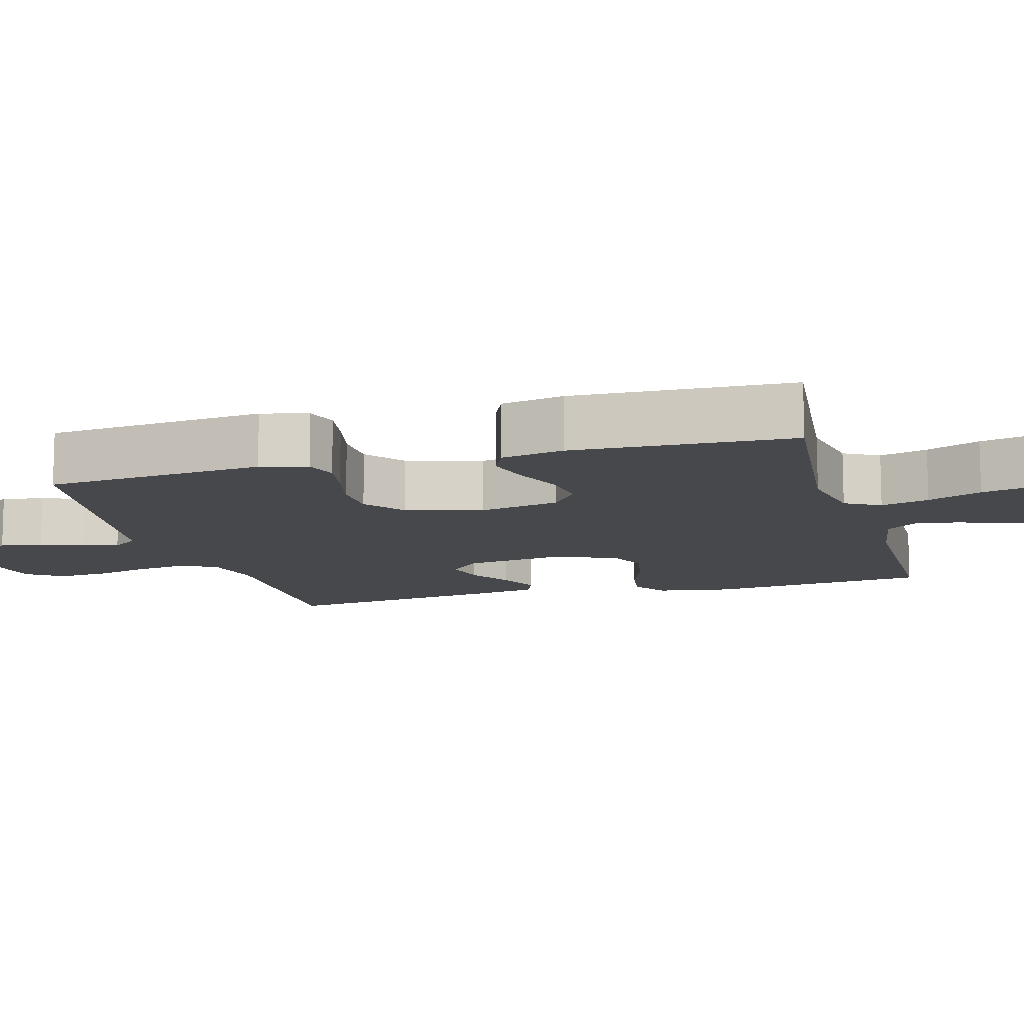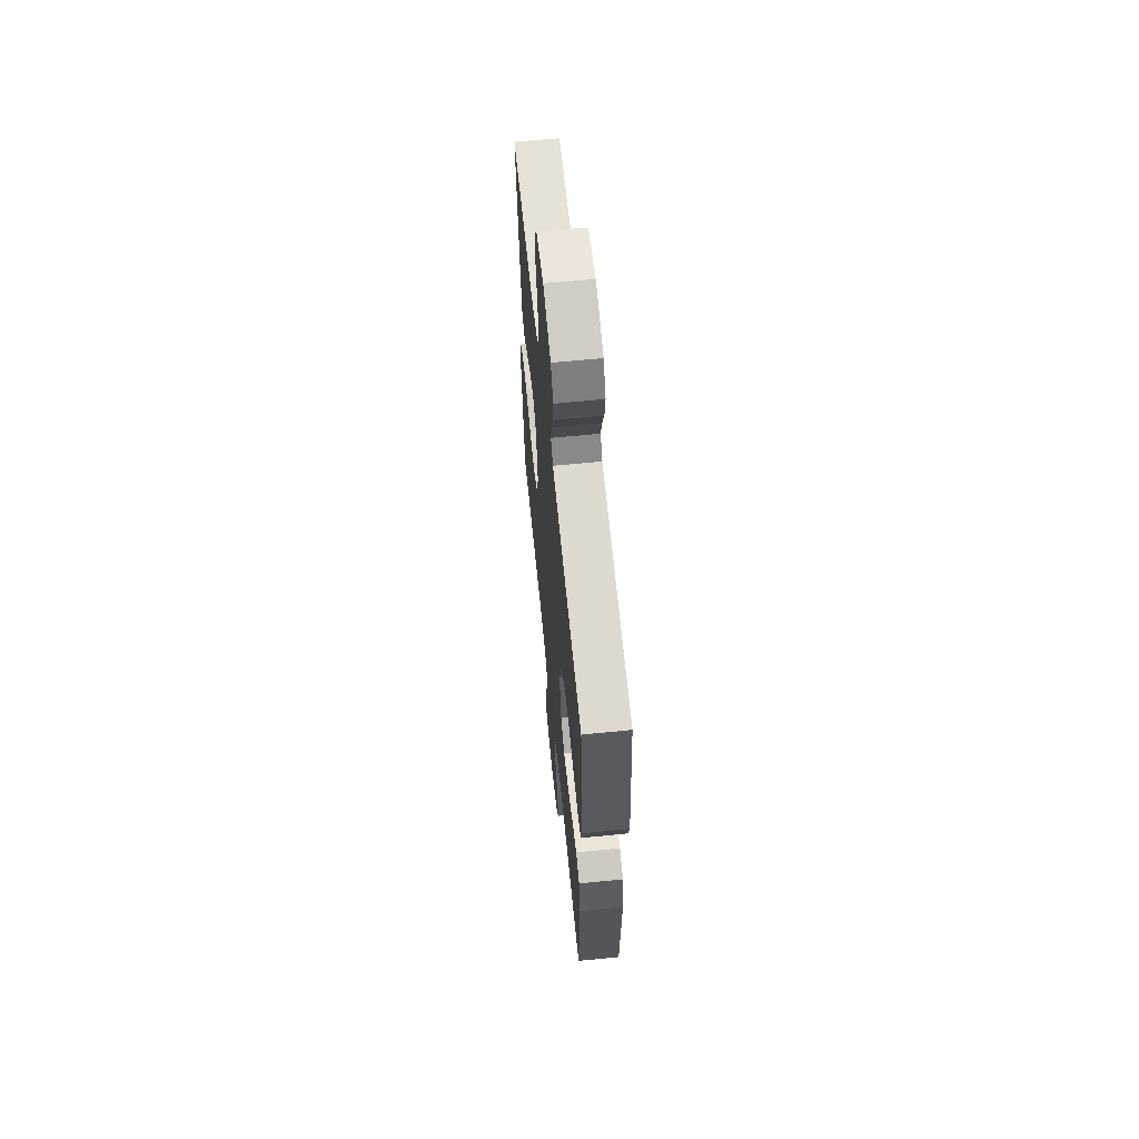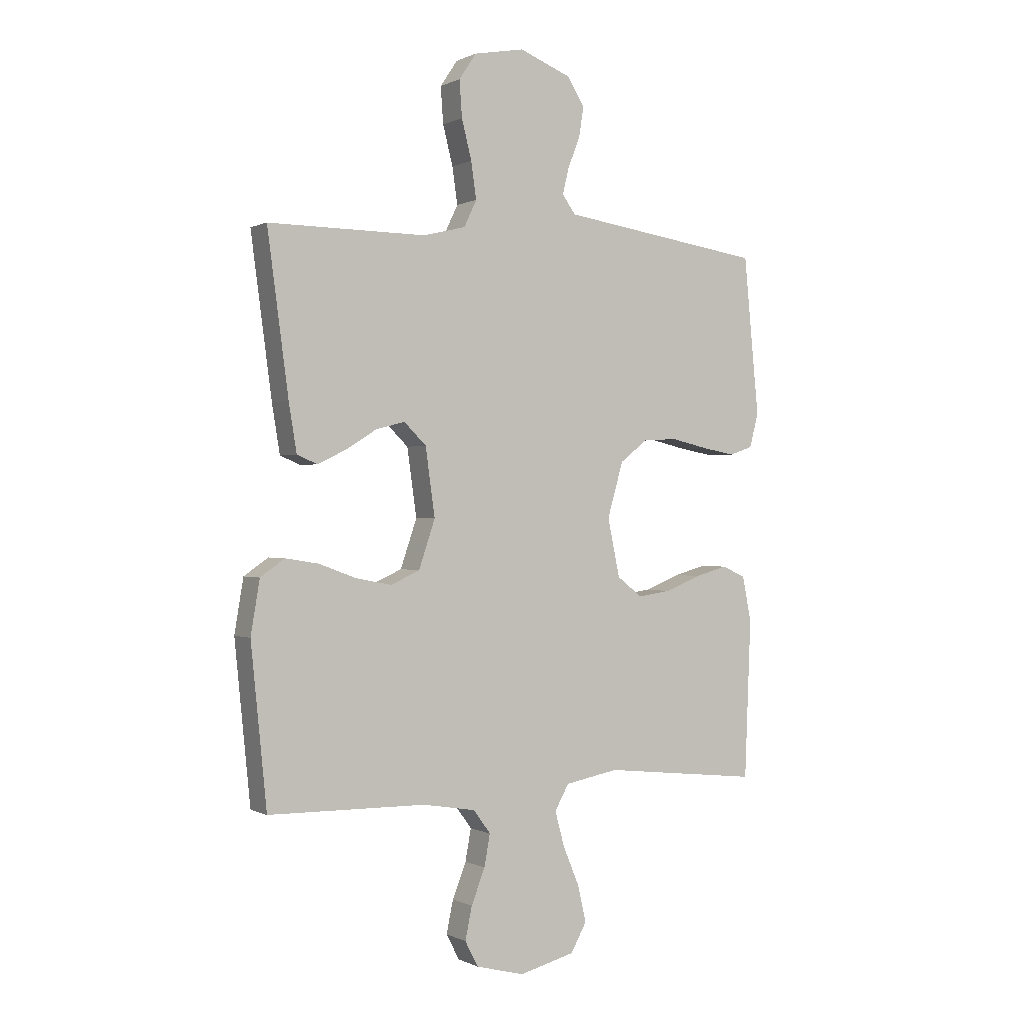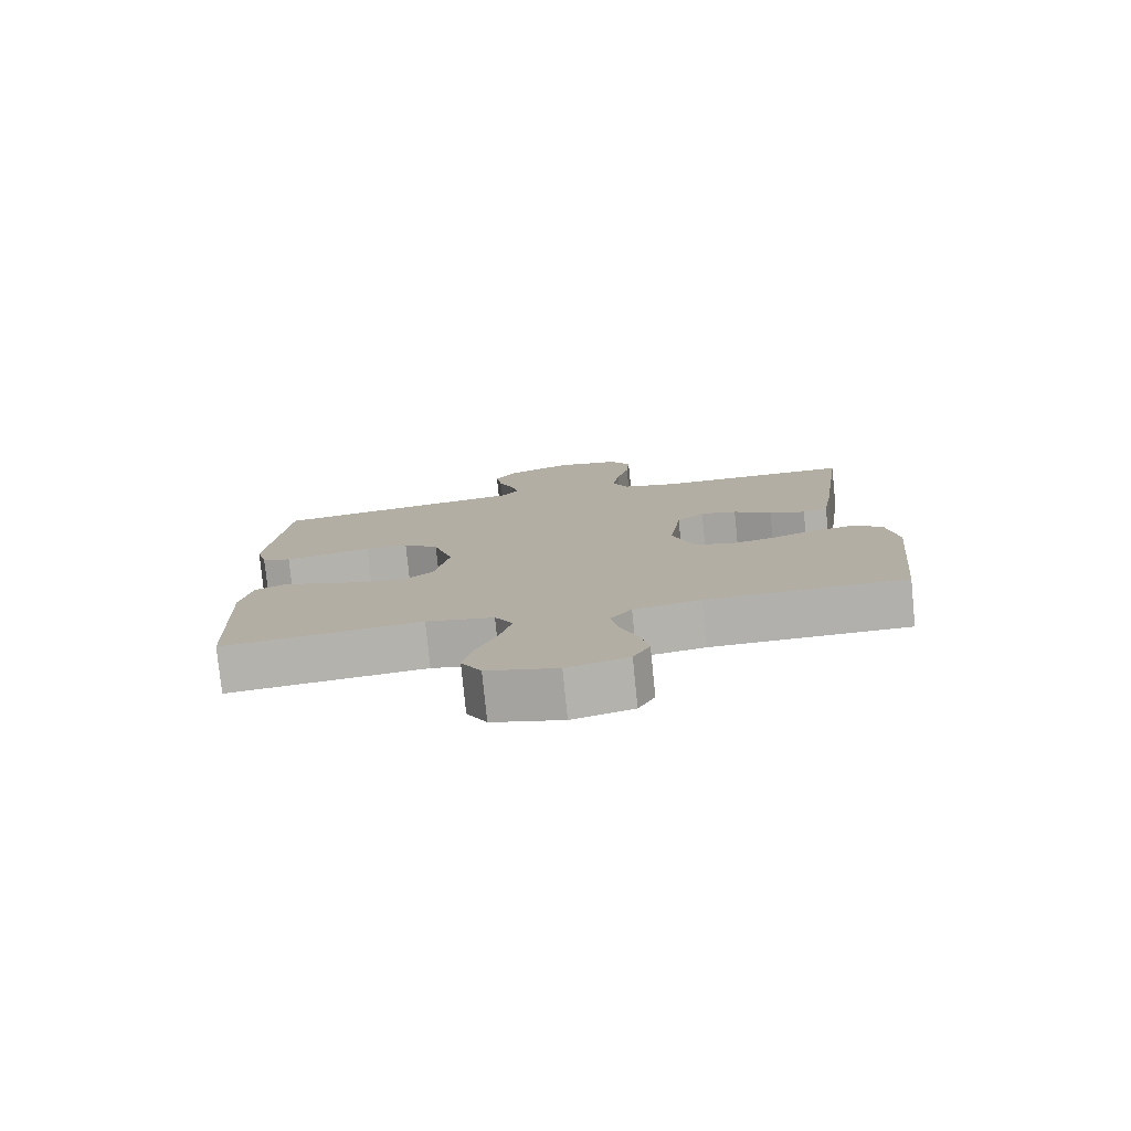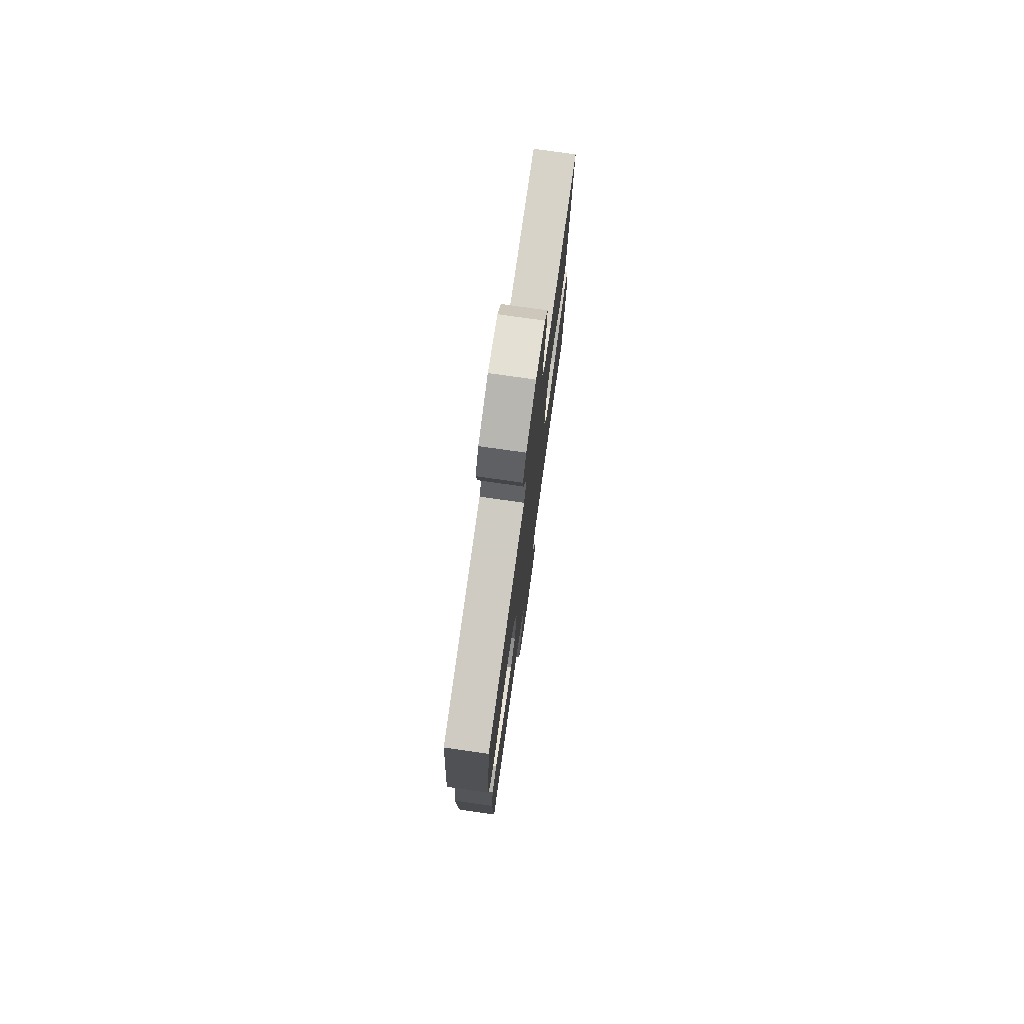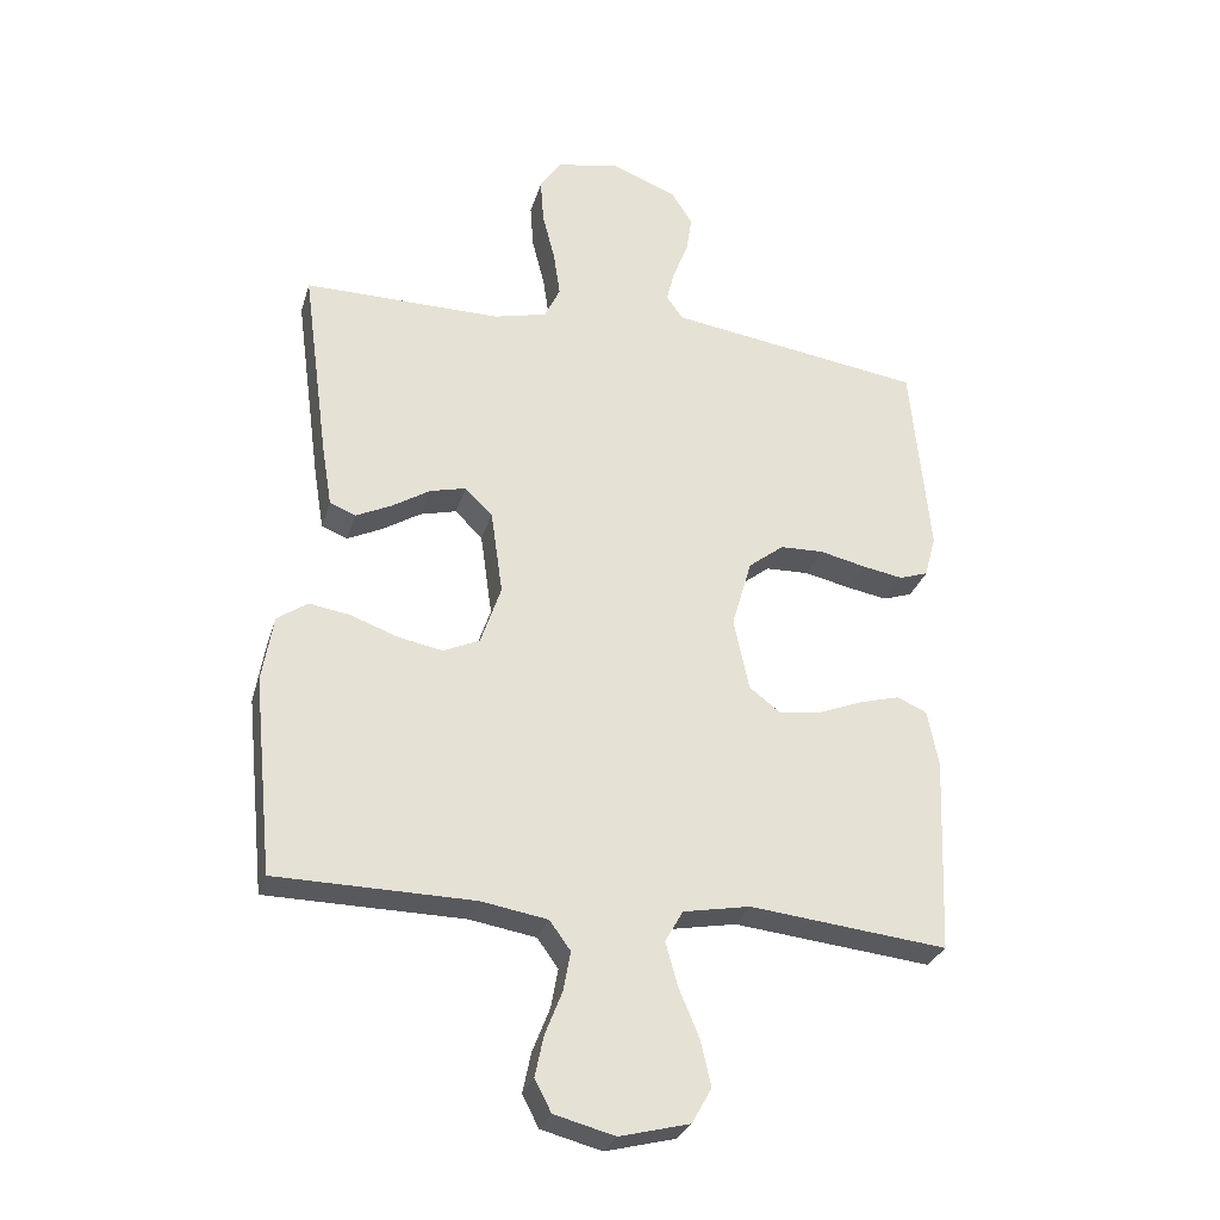
<metadata>
{"format":"obj","ext":"obj","renderer":"f3d","projection":"perspective","resolution":1024,"background":"white","views":[{"elev":-11.6,"azim":105.7,"up":"+Y"},{"elev":62.9,"azim":84.2,"up":"+Z"},{"elev":0.1,"azim":-30.3,"up":"+Z"},{"elev":-78.5,"azim":-174.3,"up":"+Z"},{"elev":76.5,"azim":98.1,"up":"+Z"},{"elev":-29.2,"azim":-15.6,"up":"+Z"}]}
</metadata>
<code>
v -0.5 0.07 0.5
v -0.2 0.07 0.498
v -0.119 0.07 0.518
v -0.095 0.07 0.568
v -0.105 0.07 0.637
v -0.124 0.07 0.711
v -0.129 0.07 0.78
v -0.096 0.07 0.829
v 0 0.07 0.847
v 0.099 0.07 0.808
v 0.131 0.07 0.757
v 0.122 0.07 0.699
v 0.099 0.07 0.641
v 0.087 0.07 0.592
v 0.112 0.07 0.557
v 0.2 0.07 0.544
v 0.5 0.07 0.5
v 0.529 0.07 0.2
v 0.512 0.07 0.136
v 0.468 0.07 0.121
v 0.406 0.07 0.132
v 0.336 0.07 0.148
v 0.27 0.07 0.146
v 0.216 0.07 0.104
v 0.186 0.07 0
v 0.209 0.07 -0.11
v 0.257 0.07 -0.147
v 0.32 0.07 -0.138
v 0.388 0.07 -0.111
v 0.45 0.07 -0.094
v 0.495 0.07 -0.114
v 0.512 0.07 -0.2
v 0.5 0.07 -0.5
v 0.2 0.07 -0.468
v 0.098 0.07 -0.487
v 0.071 0.07 -0.535
v 0.089 0.07 -0.601
v 0.12 0.07 -0.675
v 0.136 0.07 -0.744
v 0.106 0.07 -0.798
v 0 0.07 -0.825
v -0.092 0.07 -0.801
v -0.117 0.07 -0.753
v -0.104 0.07 -0.691
v -0.078 0.07 -0.625
v -0.067 0.07 -0.565
v -0.099 0.07 -0.521
v -0.2 0.07 -0.504
v -0.5 0.07 -0.5
v -0.53 0.07 -0.2
v -0.513 0.07 -0.099
v -0.467 0.07 -0.067
v -0.404 0.07 -0.077
v -0.333 0.07 -0.103
v -0.265 0.07 -0.116
v -0.21 0.07 -0.091
v -0.179 0.07 0
v -0.197 0.07 0.128
v -0.239 0.07 0.169
v -0.294 0.07 0.155
v -0.352 0.07 0.119
v -0.406 0.07 0.093
v -0.445 0.07 0.109
v -0.46 0.07 0.2
v -0.5 0 0.5
v -0.2 0 0.498
v -0.119 0 0.518
v -0.095 0 0.568
v -0.105 0 0.637
v -0.124 0 0.711
v -0.129 0 0.78
v -0.096 0 0.829
v 0 0 0.847
v 0.099 0 0.808
v 0.131 0 0.757
v 0.122 0 0.699
v 0.099 0 0.641
v 0.087 0 0.592
v 0.112 0 0.557
v 0.2 0 0.544
v 0.5 0 0.5
v 0.529 0 0.2
v 0.512 0 0.136
v 0.468 0 0.121
v 0.406 0 0.132
v 0.336 0 0.148
v 0.27 0 0.146
v 0.216 0 0.104
v 0.186 0 0
v 0.209 0 -0.11
v 0.257 0 -0.147
v 0.32 0 -0.138
v 0.388 0 -0.111
v 0.45 0 -0.094
v 0.495 0 -0.114
v 0.512 0 -0.2
v 0.5 0 -0.5
v 0.2 0 -0.468
v 0.098 0 -0.487
v 0.071 0 -0.535
v 0.089 0 -0.601
v 0.12 0 -0.675
v 0.136 0 -0.744
v 0.106 0 -0.798
v 0 0 -0.825
v -0.092 0 -0.801
v -0.117 0 -0.753
v -0.104 0 -0.691
v -0.078 0 -0.625
v -0.067 0 -0.565
v -0.099 0 -0.521
v -0.2 0 -0.504
v -0.5 0 -0.5
v -0.53 0 -0.2
v -0.513 0 -0.099
v -0.467 0 -0.067
v -0.404 0 -0.077
v -0.333 0 -0.103
v -0.265 0 -0.116
v -0.21 0 -0.091
v -0.179 0 0
v -0.197 0 0.128
v -0.239 0 0.169
v -0.294 0 0.155
v -0.352 0 0.119
v -0.406 0 0.093
v -0.445 0 0.109
v -0.46 0 0.2
f 64 1 2
f 63 64 2
f 62 63 2
f 61 62 2
f 60 61 2
f 59 60 2 3
f 58 59 3 4
f 57 58 4
f 52 53 54
f 51 52 54
f 50 51 54
f 49 50 54
f 48 49 54
f 47 48 54 55
f 46 47 55 56
f 43 44 45
f 42 43 45
f 41 42 45
f 40 41 45
f 39 40 45
f 38 39 45
f 37 38 45
f 36 37 45 46
f 46 56 57
f 36 46 57
f 35 36 57
f 32 33 34
f 31 32 34
f 30 31 34
f 29 30 34
f 28 29 34
f 27 28 34 35
f 20 21 22
f 19 20 22
f 18 19 22
f 17 18 22
f 16 17 22
f 15 16 22 23
f 14 15 23 24
f 11 12 13
f 10 11 13
f 9 10 13
f 8 9 13
f 7 8 13
f 6 7 13
f 5 6 13
f 4 5 13 14
f 14 24 25
f 4 14 25
f 57 4 25
f 26 27 35 57
f 25 26 57
f 66 65 128
f 66 128 127
f 66 127 126
f 66 126 125
f 66 125 124
f 67 66 124 123
f 68 67 123 122
f 68 122 121
f 118 117 116
f 118 116 115
f 118 115 114
f 118 114 113
f 118 113 112
f 119 118 112 111
f 120 119 111 110
f 109 108 107
f 109 107 106
f 109 106 105
f 109 105 104
f 109 104 103
f 109 103 102
f 109 102 101
f 110 109 101 100
f 121 120 110
f 121 110 100
f 121 100 99
f 98 97 96
f 98 96 95
f 98 95 94
f 98 94 93
f 98 93 92
f 99 98 92 91
f 86 85 84
f 86 84 83
f 86 83 82
f 86 82 81
f 86 81 80
f 87 86 80 79
f 88 87 79 78
f 77 76 75
f 77 75 74
f 77 74 73
f 77 73 72
f 77 72 71
f 77 71 70
f 77 70 69
f 78 77 69 68
f 89 88 78
f 89 78 68
f 89 68 121
f 121 99 91 90
f 121 90 89
f 1 65 66 2
f 2 66 67 3
f 3 67 68 4
f 4 68 69 5
f 5 69 70 6
f 6 70 71 7
f 7 71 72 8
f 8 72 73 9
f 9 73 74 10
f 10 74 75 11
f 11 75 76 12
f 12 76 77 13
f 13 77 78 14
f 14 78 79 15
f 15 79 80 16
f 16 80 81 17
f 17 81 82 18
f 18 82 83 19
f 19 83 84 20
f 20 84 85 21
f 21 85 86 22
f 22 86 87 23
f 23 87 88 24
f 24 88 89 25
f 25 89 90 26
f 26 90 91 27
f 27 91 92 28
f 28 92 93 29
f 29 93 94 30
f 30 94 95 31
f 31 95 96 32
f 32 96 97 33
f 33 97 98 34
f 34 98 99 35
f 35 99 100 36
f 36 100 101 37
f 37 101 102 38
f 38 102 103 39
f 39 103 104 40
f 40 104 105 41
f 41 105 106 42
f 42 106 107 43
f 43 107 108 44
f 44 108 109 45
f 45 109 110 46
f 46 110 111 47
f 47 111 112 48
f 48 112 113 49
f 49 113 114 50
f 50 114 115 51
f 51 115 116 52
f 52 116 117 53
f 53 117 118 54
f 54 118 119 55
f 55 119 120 56
f 56 120 121 57
f 57 121 122 58
f 58 122 123 59
f 59 123 124 60
f 60 124 125 61
f 61 125 126 62
f 62 126 127 63
f 63 127 128 64
f 64 128 65 1

</code>
